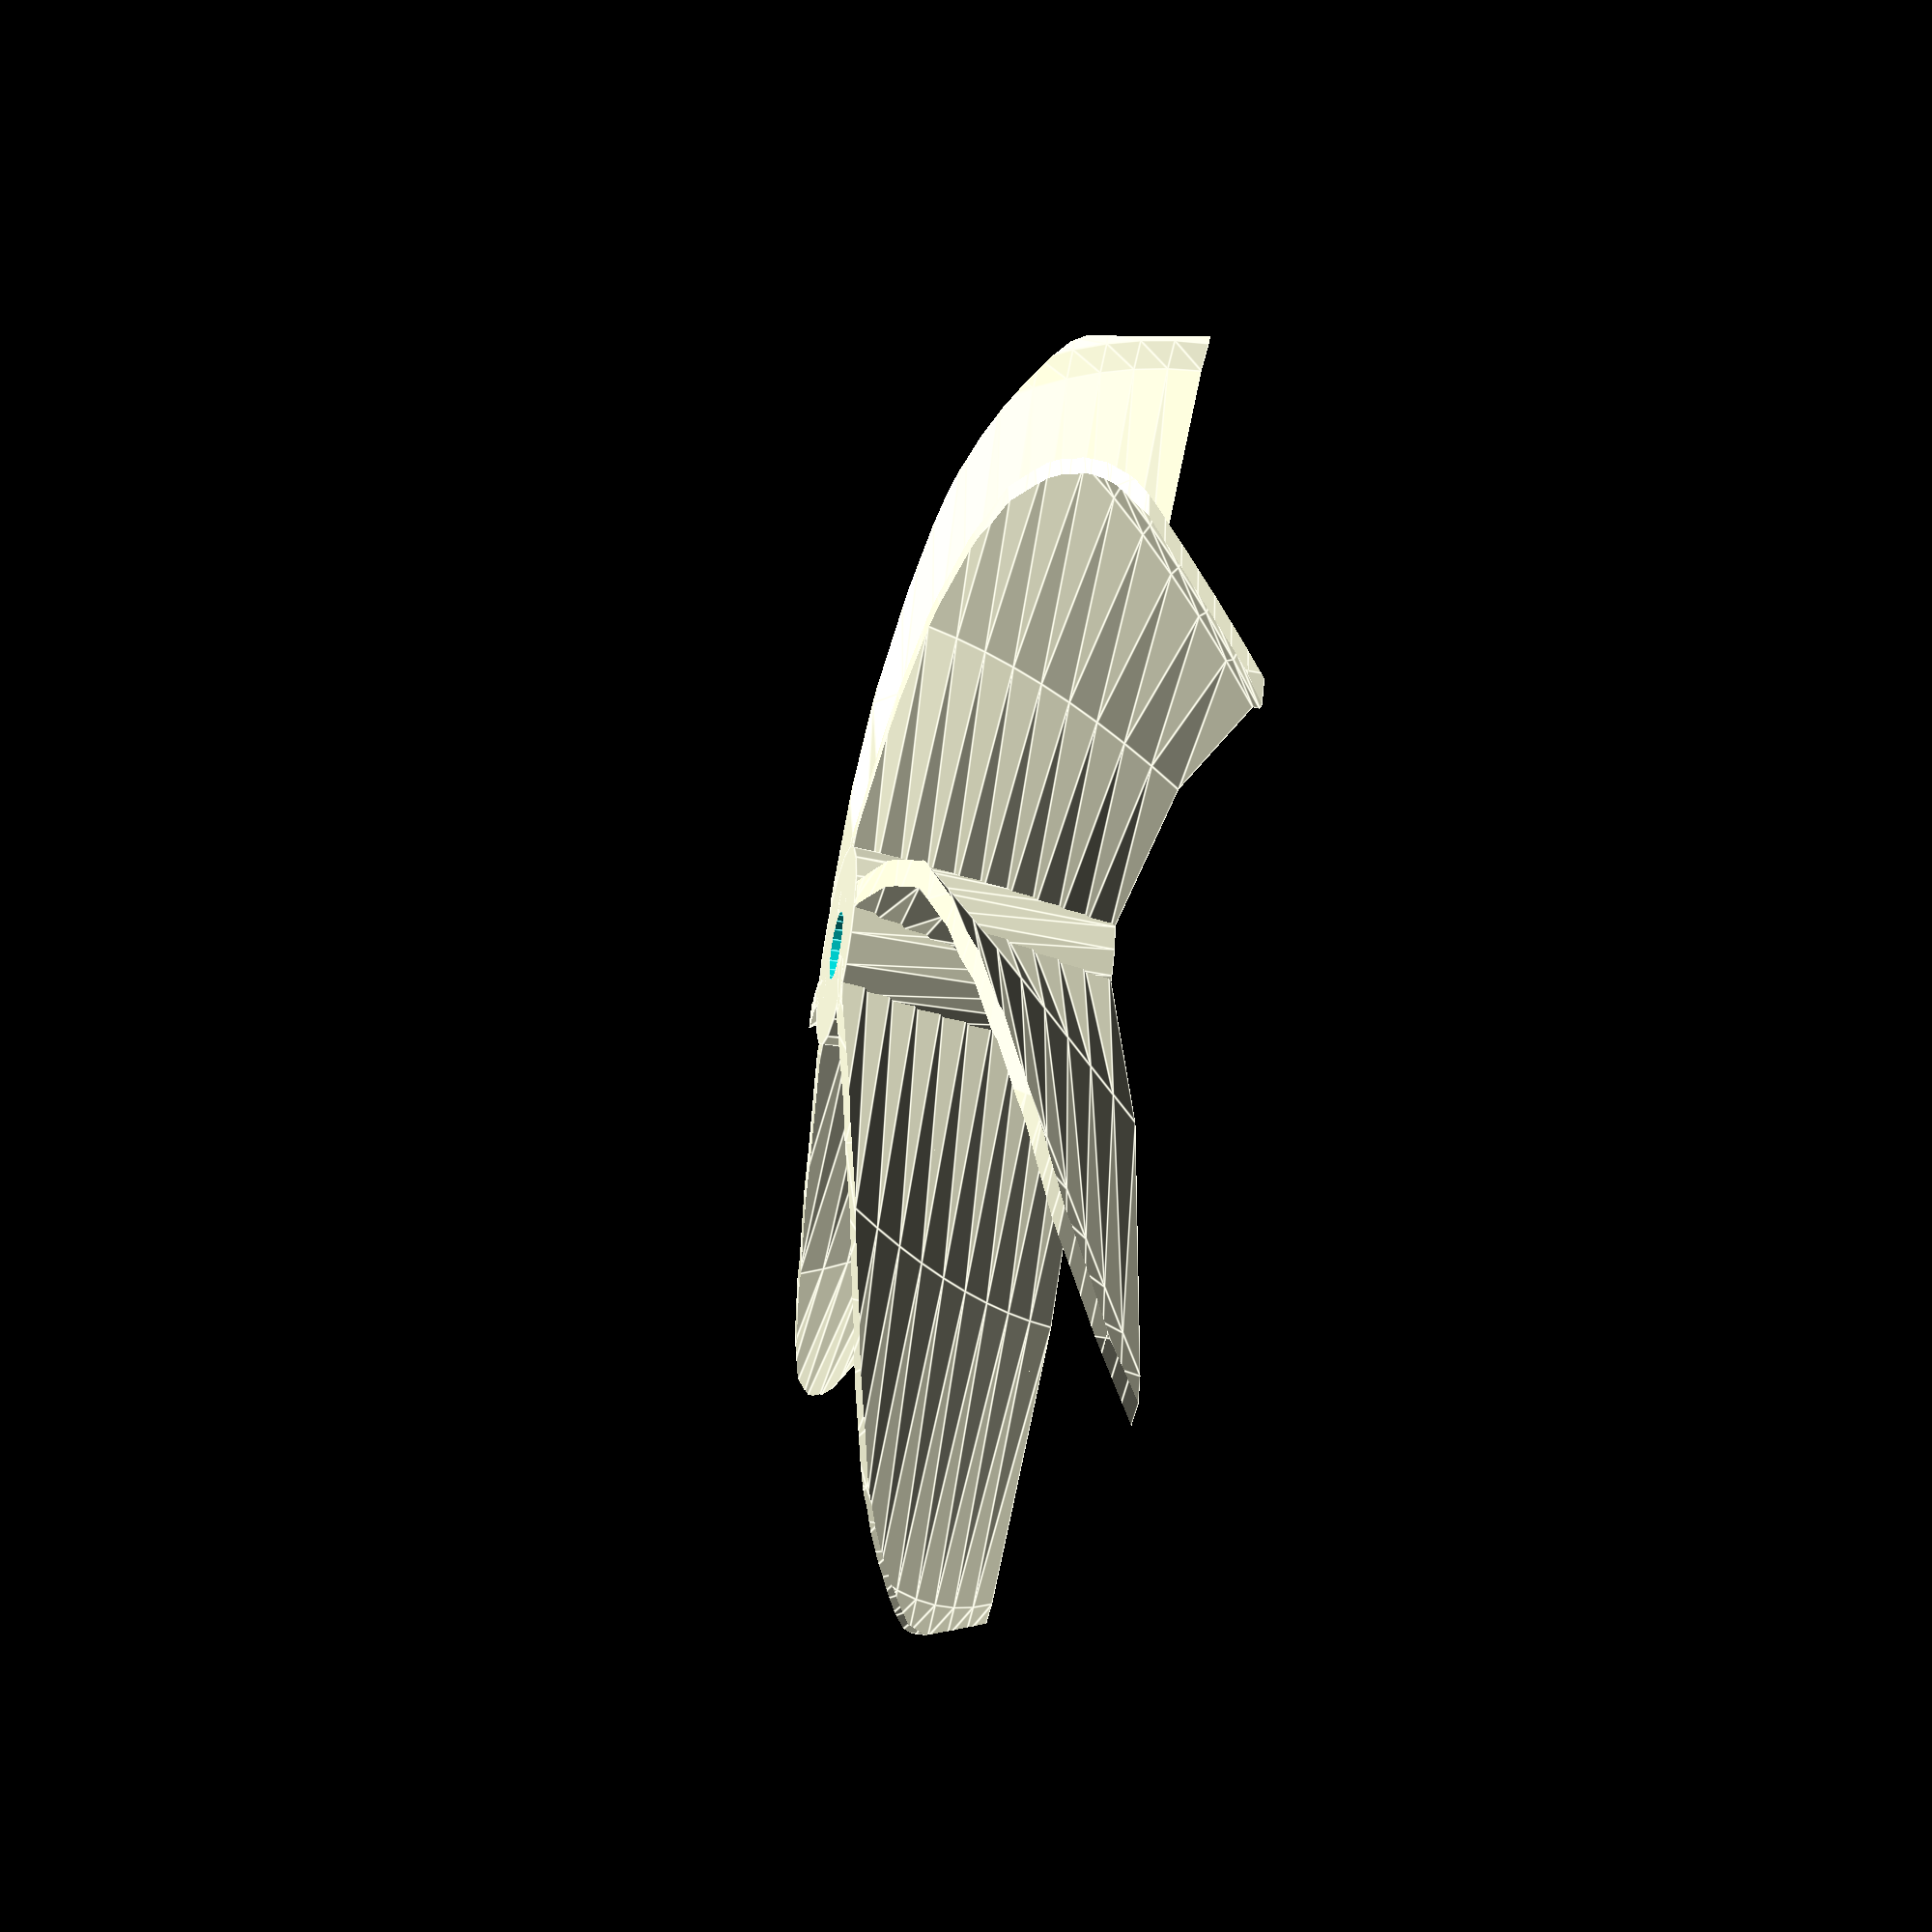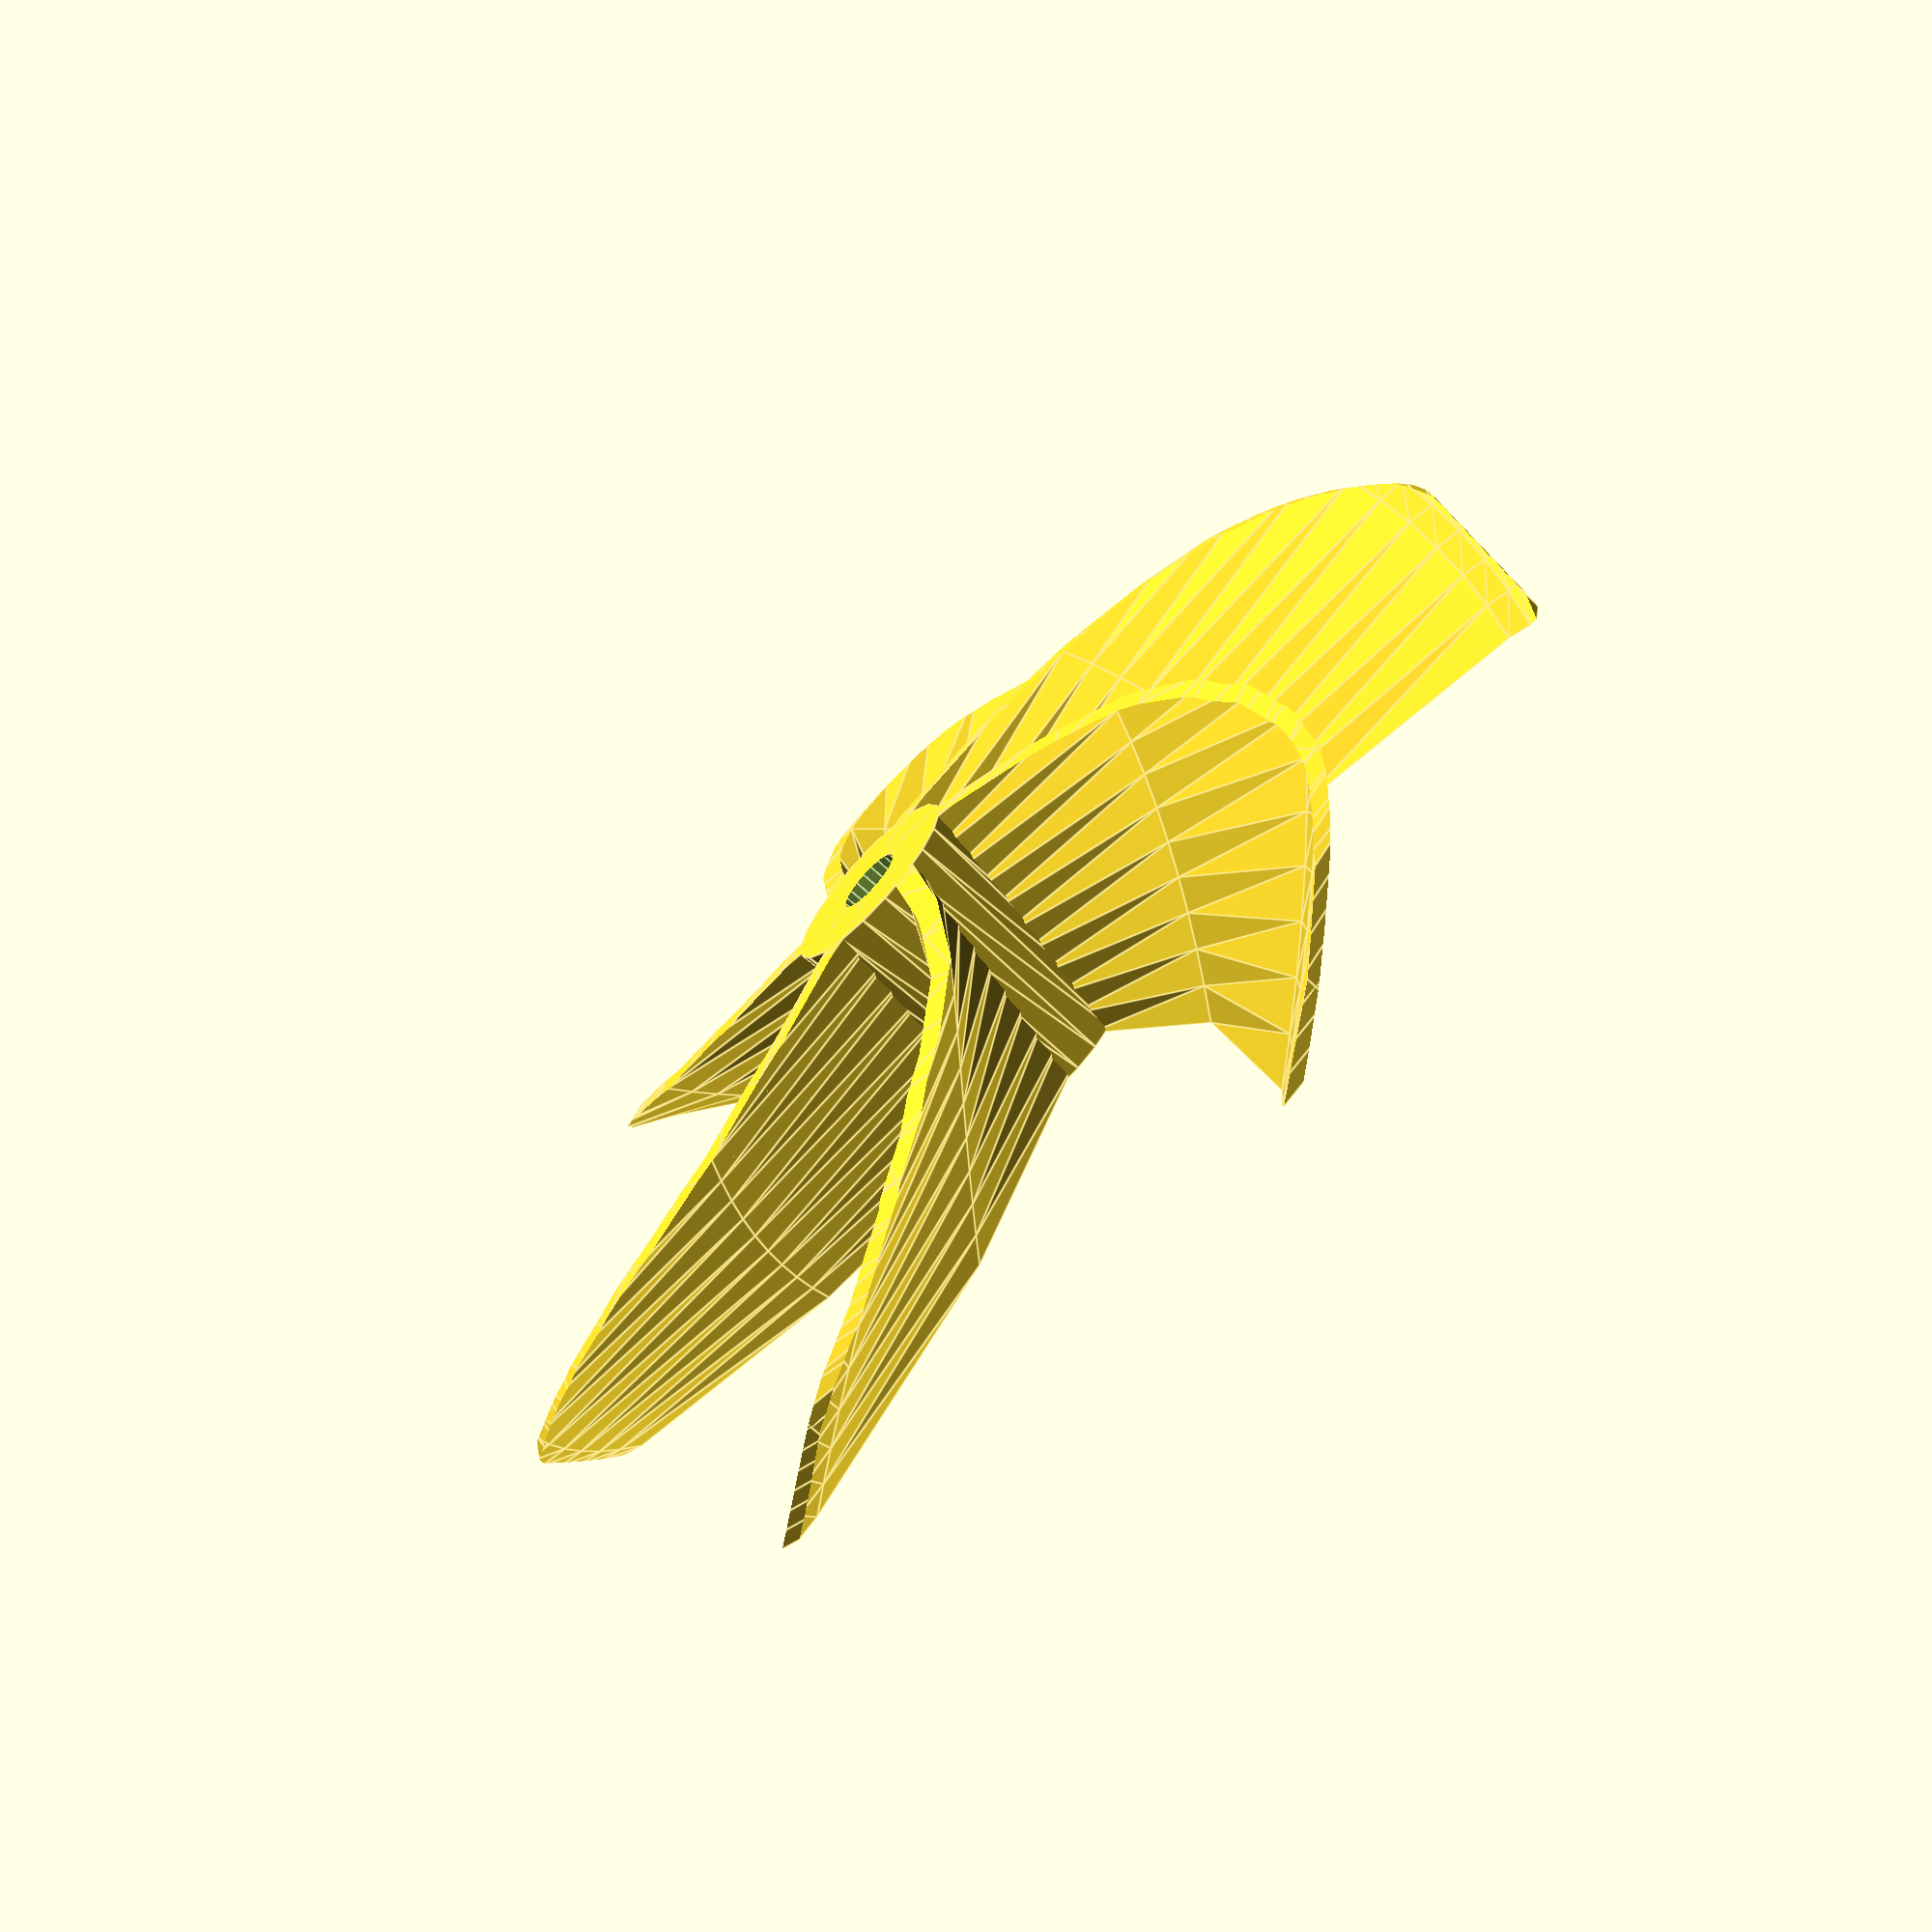
<openscad>
/*
//In RC hobby propeller nomenclature
//Propeller diameter X distance travelled per revolution (in silly inches!)
inch_mm = 25.4;
prop_dia = 6; //propeller diameter
prop_dist = 3.8; //propeller distance travelled
blade_radius = prop_dia*inch_mm/2;
pitch_angle = atan(prop_dist*inch_mm/blade_radius);
*/
$fa = 10;
$fs = 0.1;


blade_radius = 50;
pitch_angle = 30; //Converting pitch to twist angle for linear extrude

blade_arch = blade_radius/11; // Curvature of blades, selected straight edge or use ARC module 
apply_curvature = 1; //1 Curve blades, 0 for straight edge

echo("Blade Radius", blade_radius);
echo("Pitch Angle", pitch_angle);
echo("Blade Arch", blade_arch); 

printer_layer_height = 2; //for preview (F5) x20, set this to 0.1 for rendering for export STL(F6)!!!
blade_thickness = 2; //thickness of blade
turbine_height = 20;
num_blades = 6;
rotation_dir = -1; //anti-clockwise= -1, clockwise = 1

pi = 3.14159265359;
blade_cirf = 2*pi*blade_radius;
twist_angle = 360*turbine_height/(blade_cirf*tan(pitch_angle));

echo("Twist Angle: ", twist_angle);

slicing = turbine_height / printer_layer_height; //equal printing slicing height

percent_offset = 40; //Percent of turbine height with blades at blade radius
//offset_slicing must be greater or equal slicing
offset_slicing = round(slicing*(1/((100-percent_offset)/100)));  

echo("Percent Offset:", percent_offset);

layer_h = turbine_height/offset_slicing;

//Bottom blade radius
bot_r = blade_radius/6; 
//bot_r = 7.5;
top_r= blade_radius;

delta_r = top_r - bot_r;

stem_top_r = 4+2.6;
stem_bot_r = 5+2.6;

//Your connecting motor pin to turbine 
shaft_fit_r = 2.6; 
shaft_fit_l = turbine_height;


difference() 
{
    union() 
    {
        intersection() 
        {
            //Blades
            linear_extrude(height=turbine_height, center = false, convexity = 10, twist = twist_angle*rotation_dir, slices = slicing)
            for(i=[0:num_blades-1])
            rotate((360*i)/num_blades)
            translate([0,-blade_thickness/2]) 
            { 
                if(apply_curvature != 1) 
                {
                    square([blade_radius, blade_thickness]); 
                }
                else 
                {
                    if(rotation_dir == -1) 
                    {
                        mirror([0,1,0])
                        arc(blade_radius, blade_thickness, blade_arch); 
                    }
                    else 
                    {
                        arc(blade_radius, blade_thickness, blade_arch);
                    }
                }
            }
            
            //Non-linear extrusion    
            
            //Curve convex
            //y = 1 - 1/exp(x)
            exp_pow = 3;
            end_point = 1 - 1/exp(exp_pow*1); 
            
            union() 
            {
                for (i=[0:offset_slicing-1])
                {
                    if (i < slicing) 
                    { 
                        offset_r = delta_r*((1-1/exp(exp_pow*(i/slicing)))/end_point); //Normalised N
                        offset_r_increment = delta_r*((1-1/exp(exp_pow*((i+1)/slicing)))/end_point); //Normalised N+1  
                        translate([0,0,i*layer_h])
                        cylinder(layer_h, bot_r + offset_r, bot_r + offset_r_increment, center=false, $fn=20);
                    }
                    else 
                    {
                        translate([0,0,i*layer_h])
                        cylinder(layer_h, top_r, top_r, center=false, $fn=20);
                    }    
                    
                }
            }
            
            /*
            //Curve concave    
            //y = base^x - 1
            //base = exp(1);
            base = 3;
            end_point = pow(base,1)-1;
            
            union() 
            {
                for (i=[0:offset_slicing-1])
                {
                    if (i < slicing) 
                    {
                        offset_r = delta_r*((pow(base,i/slicing)-1)/end_point); //Normalised N 
                        offset_r_increment = delta_r*((pow(base,(i+1)/slicing)-1)/end_point);  //Normalised N+1    
                        translate([0,0,i*layer_h])
                        cylinder(layer_h, bot_r + offset_r, bot_r + offset_r_increment, center=false, $fn=20);
                    }
                    else 
                    {
                        translate([0,0,i*layer_h])
                        cylinder(layer_h, top_r, top_r, center=false, $fn=20);
                    }
                    //echo("Layer: ", i);    
                }
            }
            */
            
        }
        
        cylinder( turbine_height, stem_bot_r, stem_top_r,center=false, $fn=20); //Centre stem
        
    }
    translate([0,0,-1])
    {
        cylinder( shaft_fit_l+2, shaft_fit_r, shaft_fit_r, center=false, $fn=20); 
    }
} //Push fit cutout
//


//length and breath of inner arc
module arc(length, width, arch_height)
{
    //r = (l^2 + 4*b^2)/8*b 
    radius = (pow(length,2) + 4*pow(arch_height,2))/(8*arch_height);
    echo(radius);
    translate([length/2,0,0])
    difference() 
    {
        difference() 
        {
            translate([0,-radius+arch_height,0])
            difference() 
            {
                circle(r=radius+width,$fn=20);
                circle(r=(radius),$fn=20);
            }
            
            translate([-(radius+width),-(radius+width)*2,0,])
            square([(radius+width)*2,(radius+width)*2]);
        }
        union() 
        {
            translate([-length,-arch_height]) 
            square([length/2,arch_height*2]);
            translate([length/2,-arch_height])     
            square([length/2,arch_height*2]);
        }
    }
}

</openscad>
<views>
elev=45.7 azim=16.2 roll=257.5 proj=p view=edges
elev=248.6 azim=212.5 roll=313.5 proj=p view=edges
</views>
